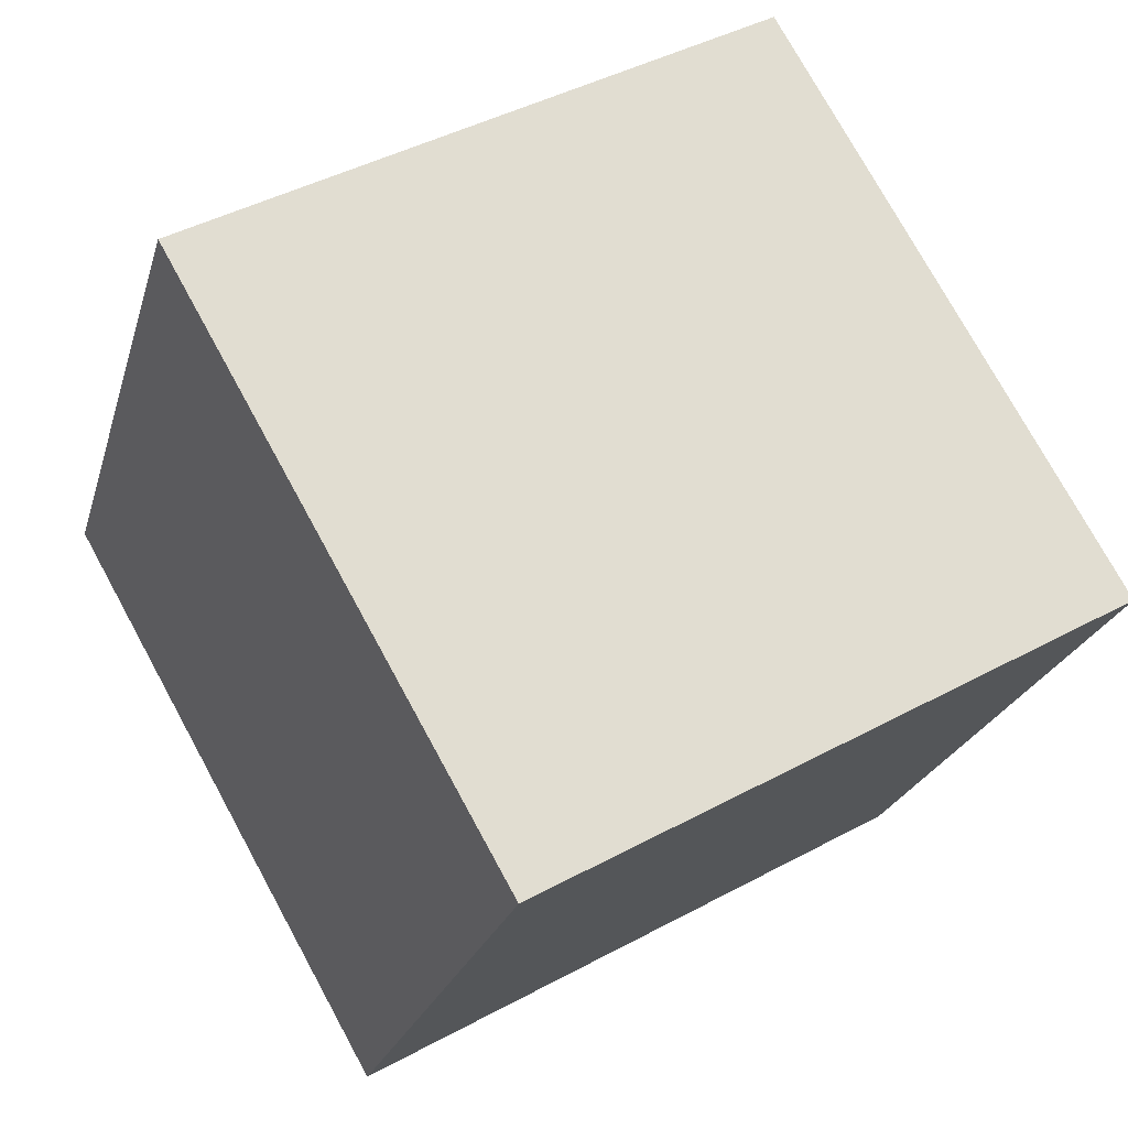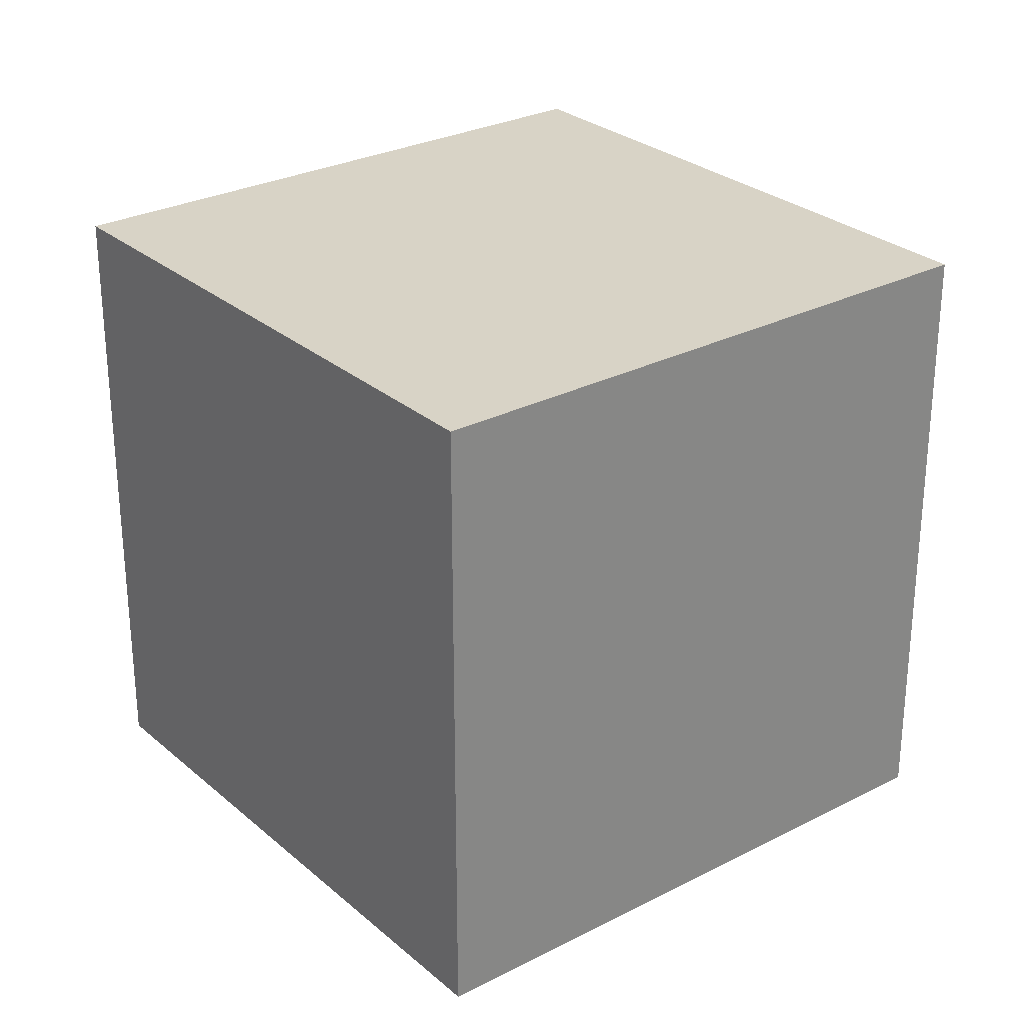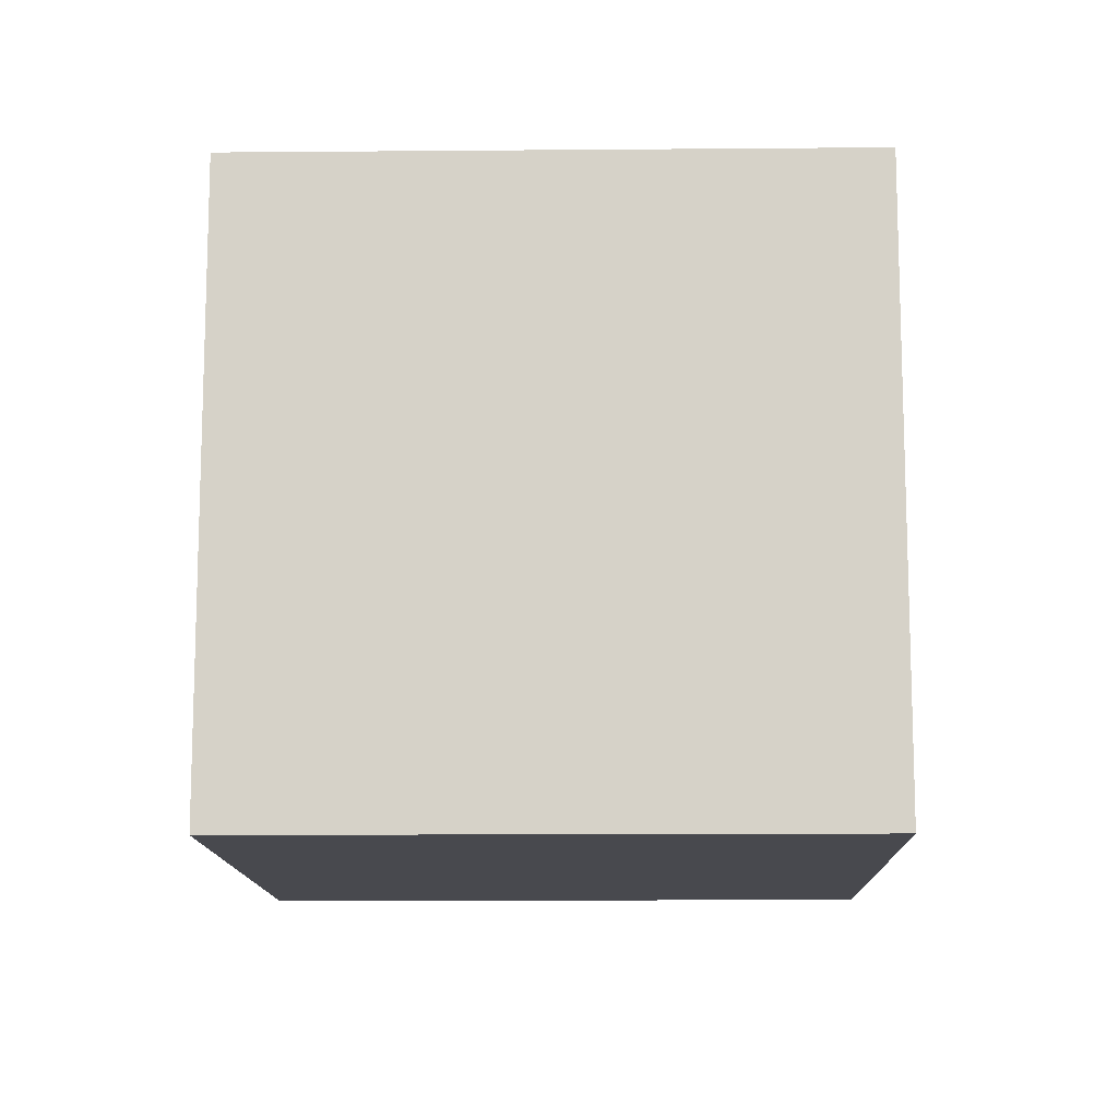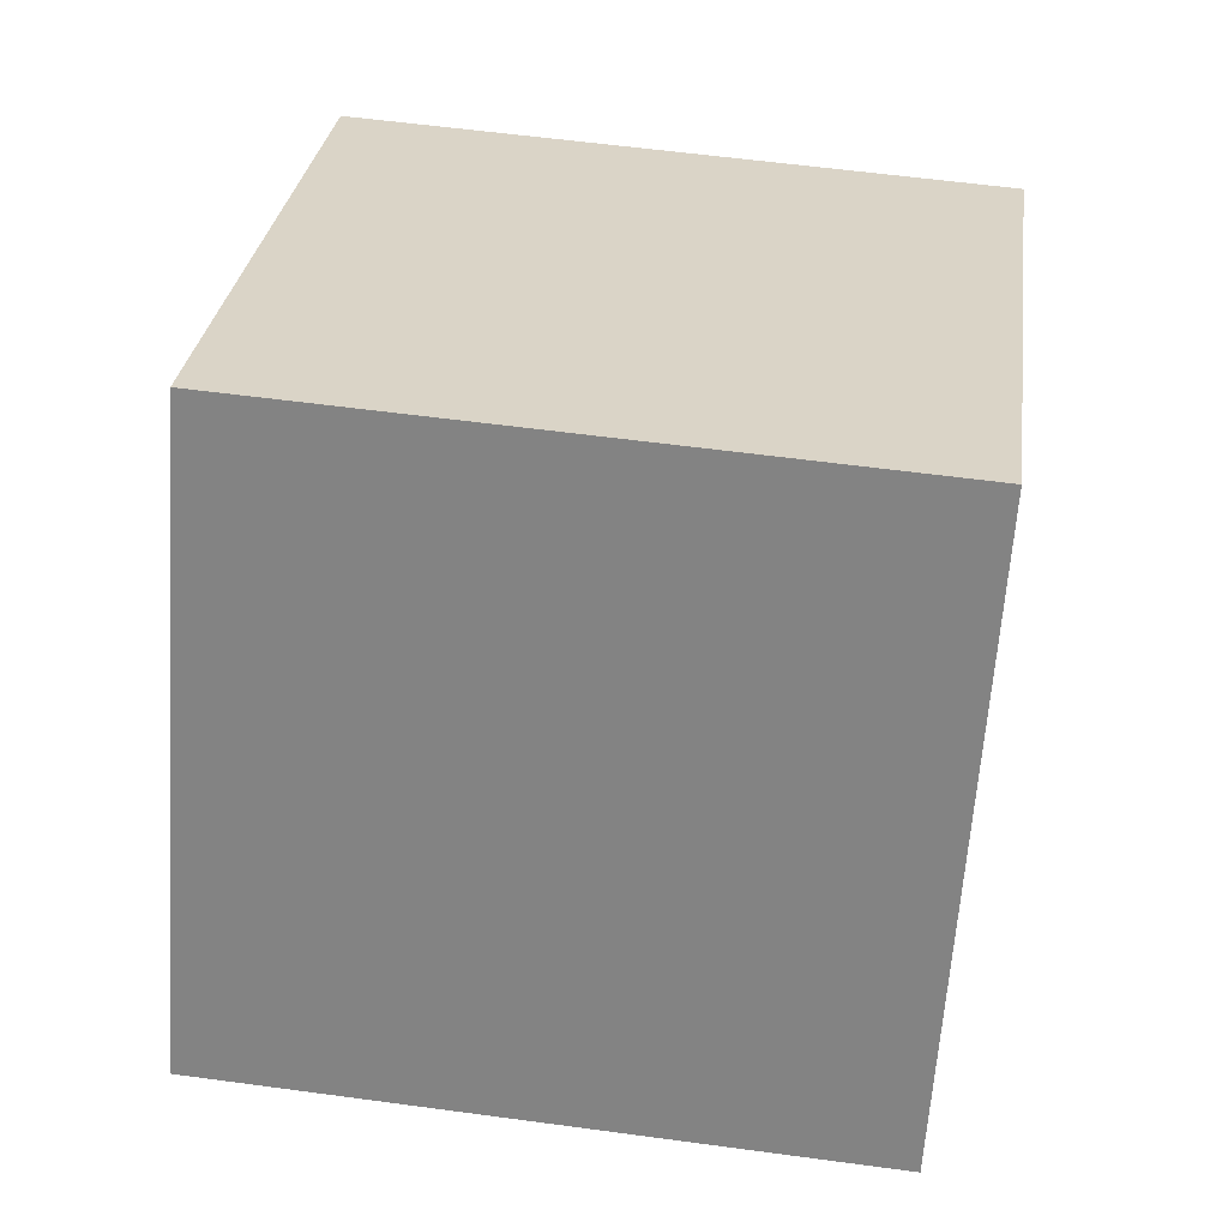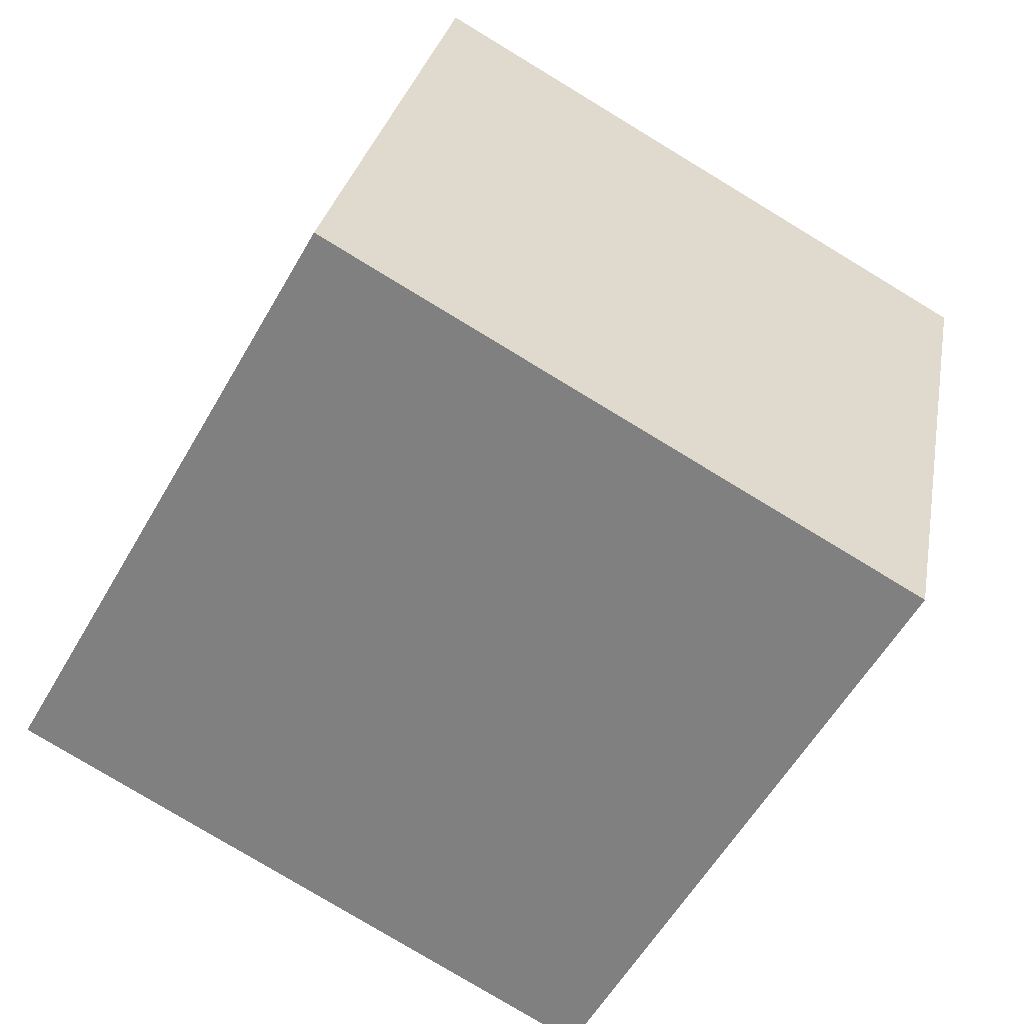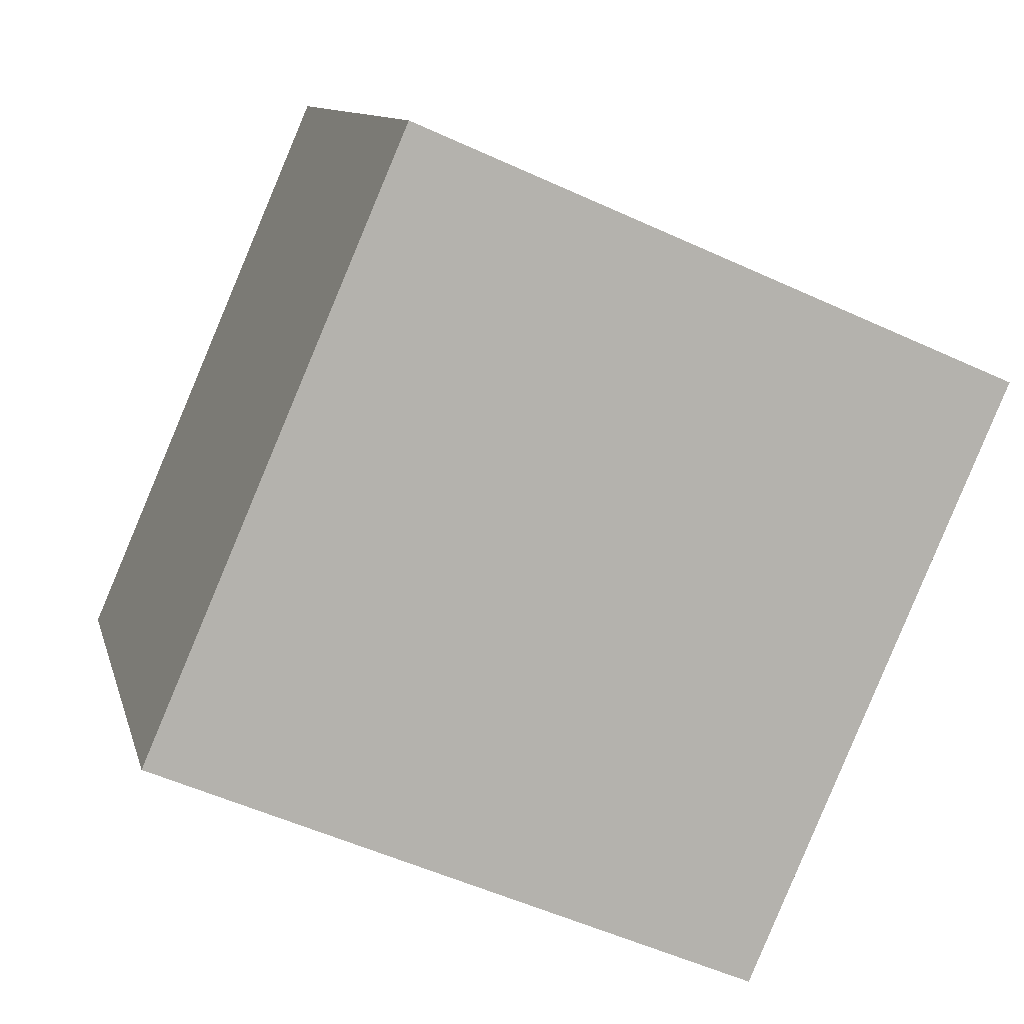
<metadata>
{"format":"obj","ext":"obj","renderer":"f3d","projection":"perspective","resolution":1024,"background":"white","views":[{"elev":-23.0,"azim":-14.5,"up":"+Y"},{"elev":28.0,"azim":-98.4,"up":"+Z"},{"elev":-12.6,"azim":-149.2,"up":"+Z"},{"elev":57.7,"azim":98.0,"up":"+Y"},{"elev":28.2,"azim":-169.9,"up":"+Y"},{"elev":-52.7,"azim":63.6,"up":"+Y"}]}
</metadata>
<code>
v 0.7928 0.4351 -0.3533
v 0.7928 0.4351 0.04675
v 0.4451 0.2372 0.04675
v 0.7928 0.4351 -0.3533
v 0.4451 0.2372 0.04675
v 0.4451 0.2372 -0.3533
v 0.5949 0.7828 -0.3533
v 0.2472 0.5849 -0.3533
v 0.2472 0.5849 0.04675
v 0.5949 0.7828 -0.3533
v 0.2472 0.5849 0.04675
v 0.5949 0.7828 0.04675
v 0.7928 0.4351 -0.3533
v 0.5949 0.7828 -0.3533
v 0.5949 0.7828 0.04675
v 0.7928 0.4351 -0.3533
v 0.5949 0.7828 0.04675
v 0.7928 0.4351 0.04675
v 0.7928 0.4351 0.04675
v 0.5949 0.7828 0.04675
v 0.2472 0.5849 0.04675
v 0.7928 0.4351 0.04675
v 0.2472 0.5849 0.04675
v 0.4451 0.2372 0.04675
v 0.4451 0.2372 0.04675
v 0.2472 0.5849 0.04675
v 0.2472 0.5849 -0.3533
v 0.4451 0.2372 0.04675
v 0.2472 0.5849 -0.3533
v 0.4451 0.2372 -0.3533
v 0.5949 0.7828 -0.3533
v 0.7928 0.4351 -0.3533
v 0.4451 0.2372 -0.3533
v 0.5949 0.7828 -0.3533
v 0.4451 0.2372 -0.3533
v 0.2472 0.5849 -0.3533
f 1 2 3
f 4 5 6
f 7 8 9
f 10 11 12
f 13 14 15
f 16 17 18
f 19 20 21
f 22 23 24
f 25 26 27
f 28 29 30
f 31 32 33
f 34 35 36

</code>
